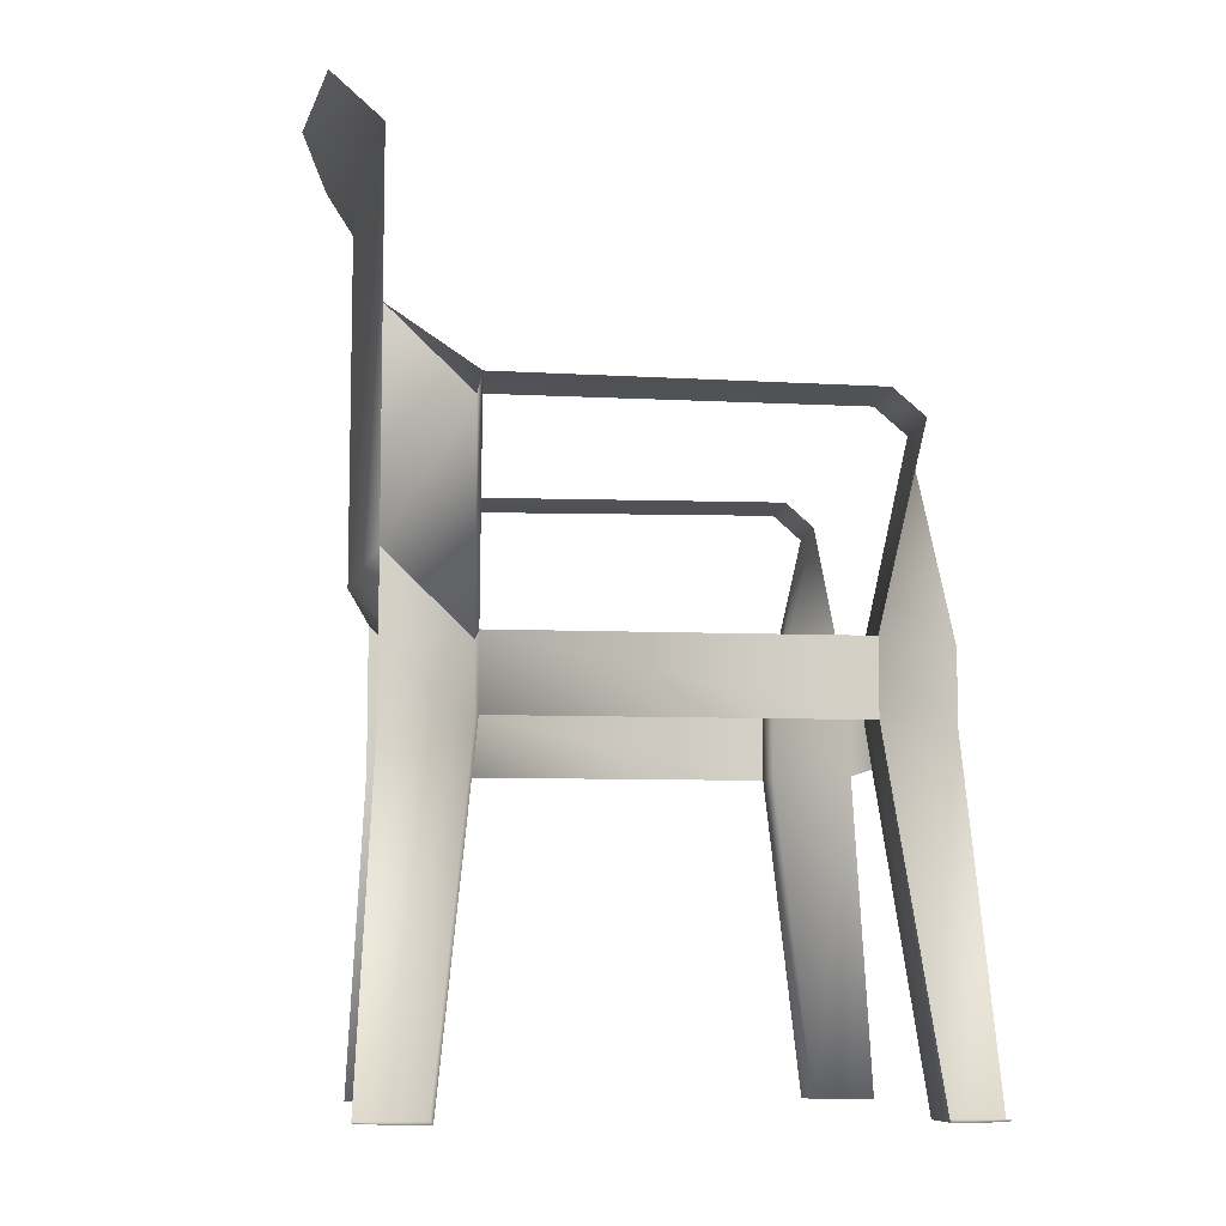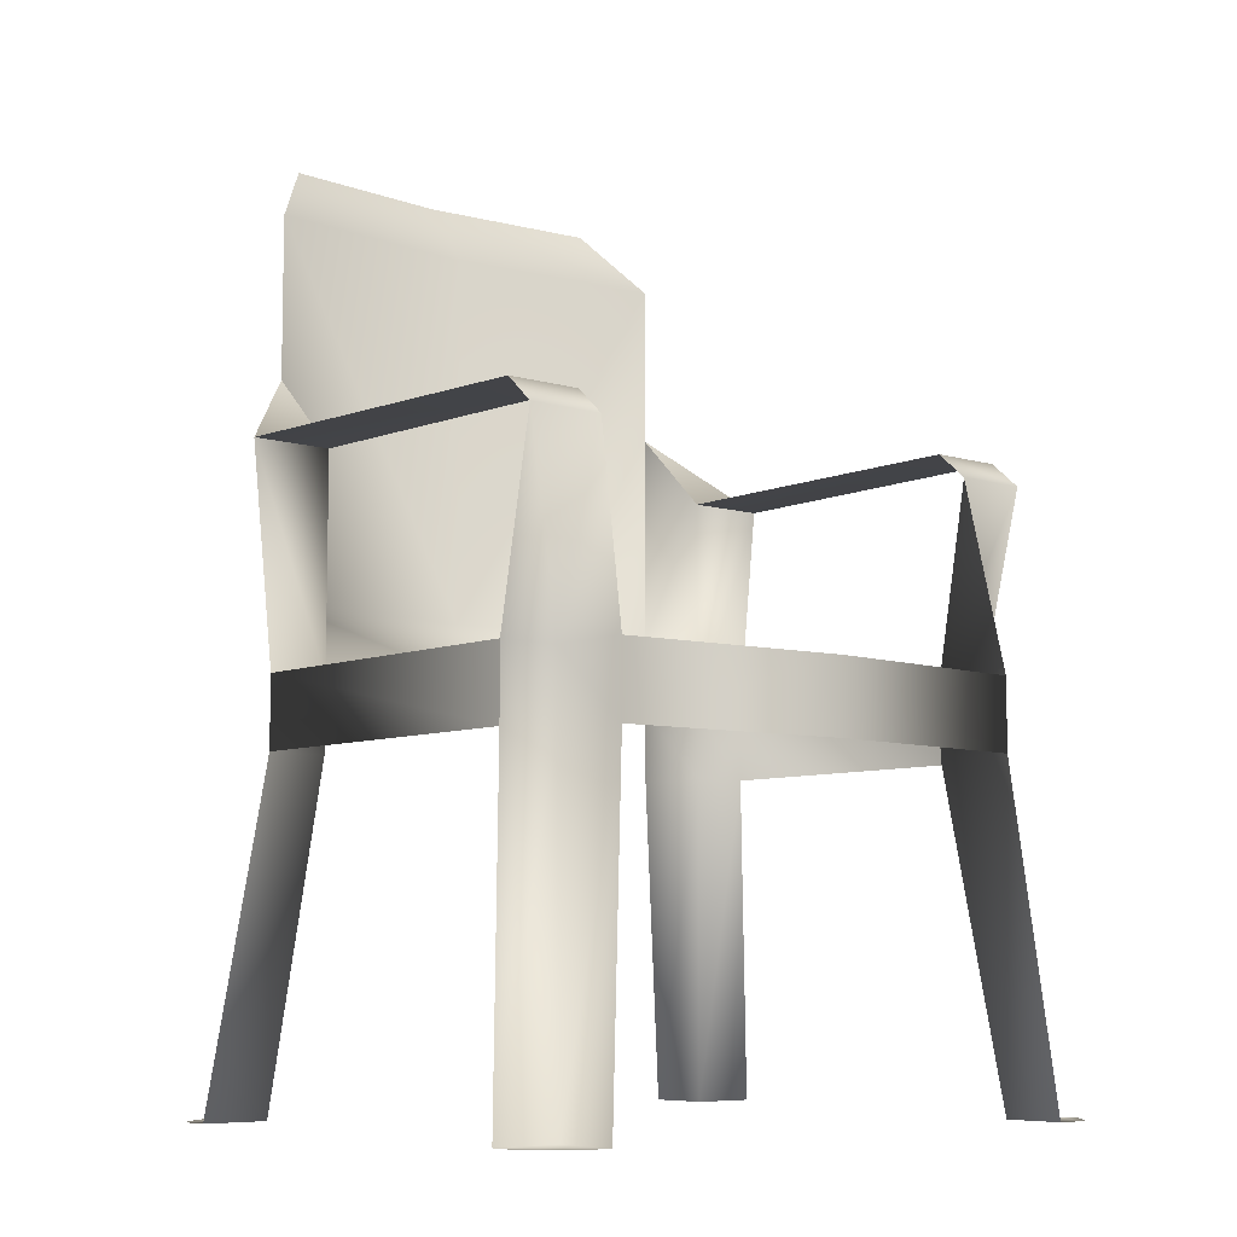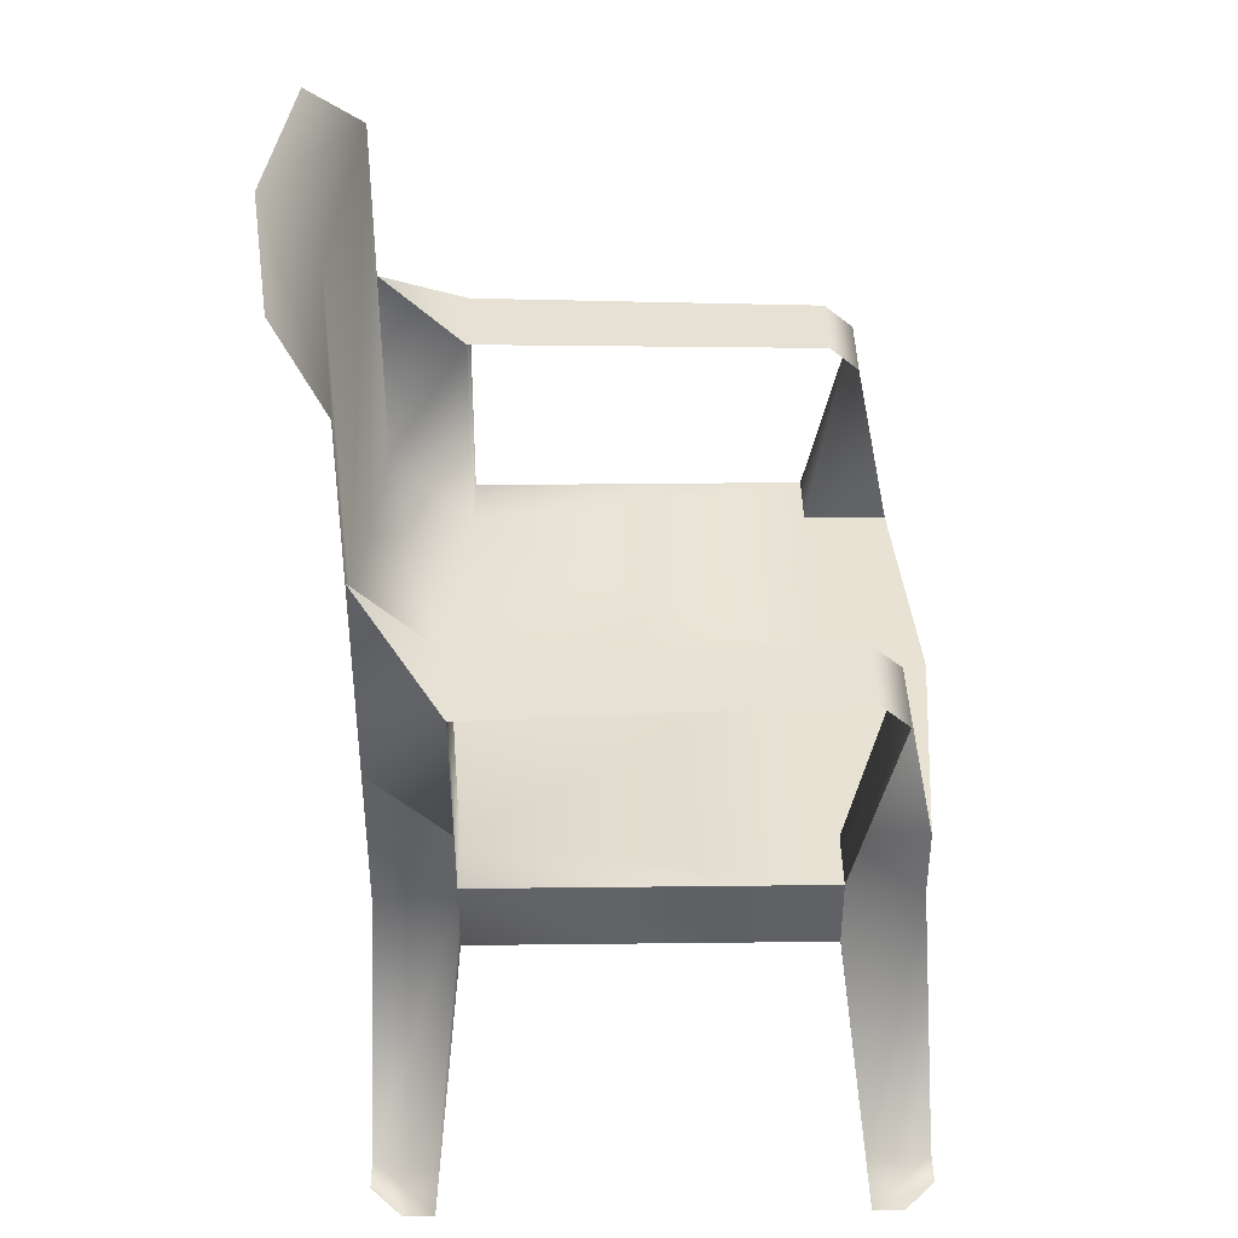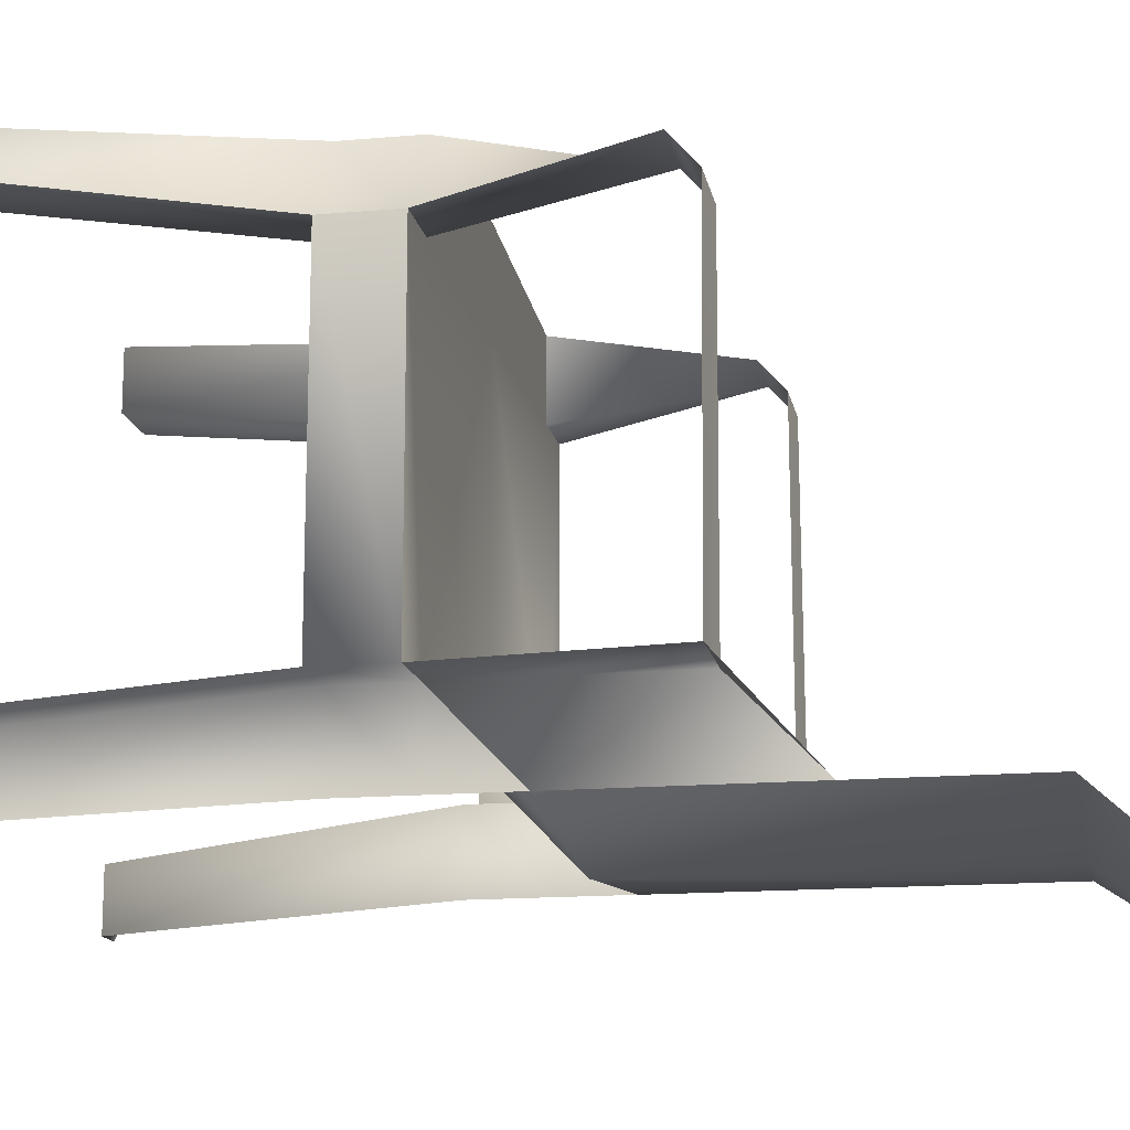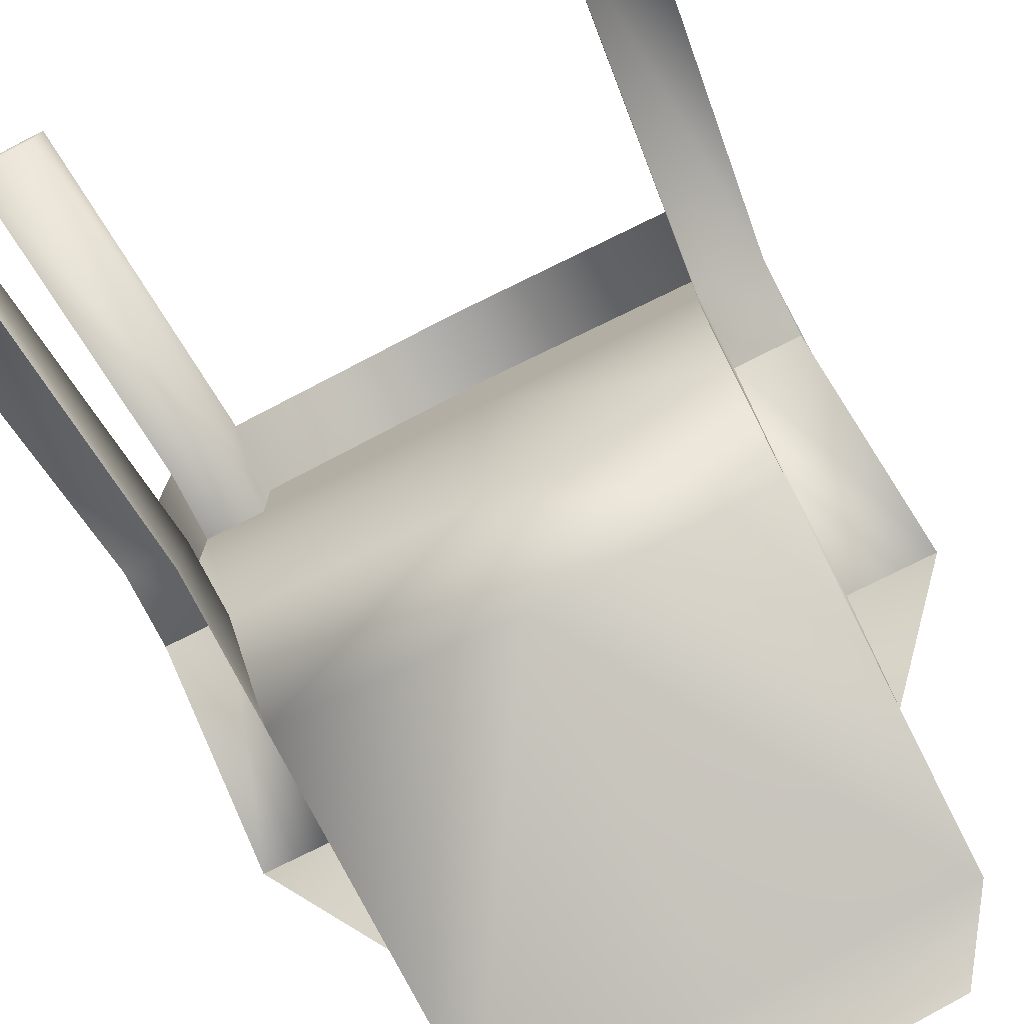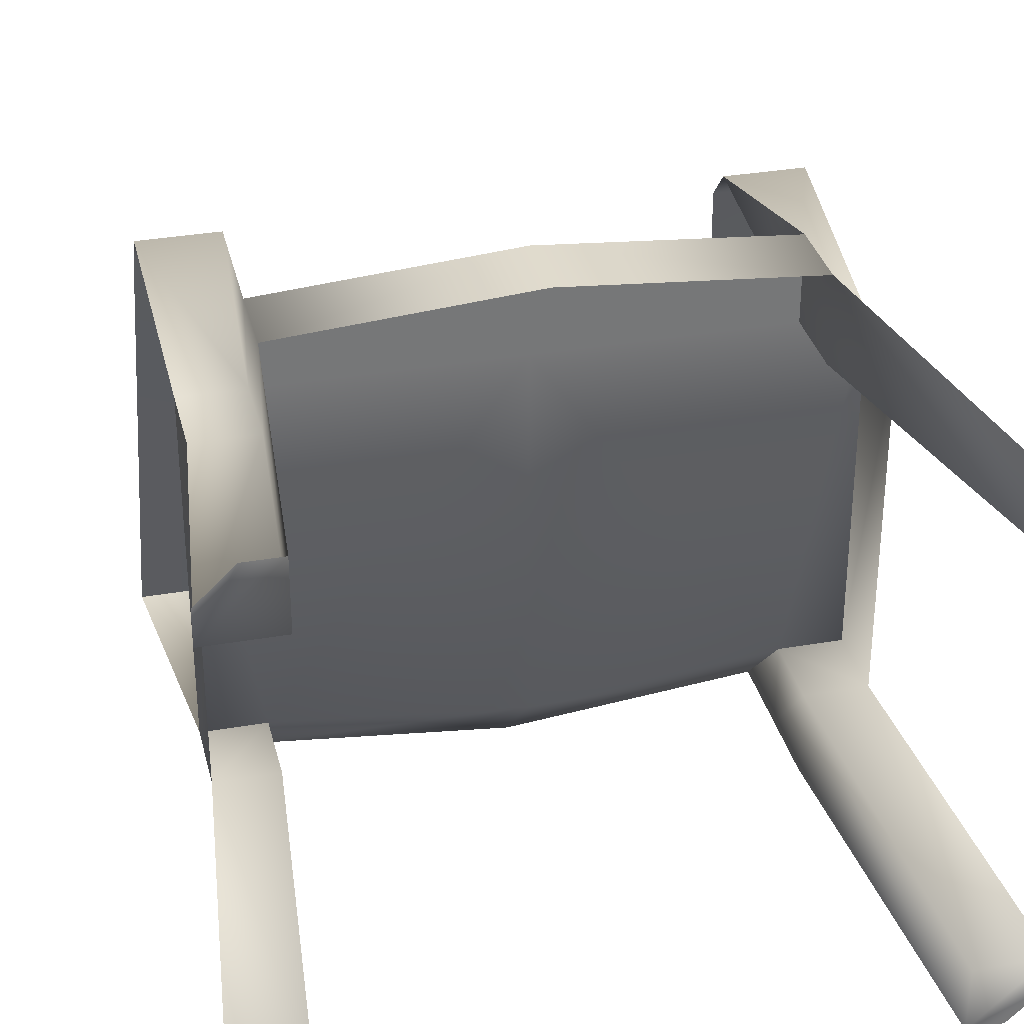
<metadata>
{"format":"obj","ext":"obj","renderer":"f3d","projection":"perspective","resolution":1024,"background":"white","views":[{"elev":-8.7,"azim":-96.4,"up":"+Y"},{"elev":-7.5,"azim":-40.6,"up":"+Y"},{"elev":39.8,"azim":-90.8,"up":"+Y"},{"elev":-15.1,"azim":100.7,"up":"+Z"},{"elev":-75.2,"azim":26.8,"up":"+Z"},{"elev":33.3,"azim":-13.5,"up":"+Z"}]}
</metadata>
<code>
v  -0.1305 0.0002418 0.09364
v  -0.1305 0.0002418 0.1062
v  -0.1172 0.0002418 0.1189
v  -0.1039 0.0002418 0.1189
v  -0.1039 0.0002418 0.09364
v  -0.09122 0.1311 0.1085
v  -0.09122 0.1311 0.07598
v  -0.1149 0.1311 0.07598
v  -0.09122 0.1593 0.07598
v  -0.09122 0.1593 0.1085
v  -0.1149 0.1593 0.07598
v  0.0003705 0.1593 0.1157
v  0.0003705 0.1311 0.1157
v  0.0003705 0.1593 0.07598
v  -0.1149 0.1593 -0.05712
v  -0.1149 0.1311 -0.05712
v  -0.09122 0.1593 -0.05712
v  -0.1041 0.0002418 -0.09643
v  -0.1174 0.0002418 -0.09643
v  -0.1307 0.0002418 -0.08382
v  -0.1307 0.0002418 -0.07122
v  -0.1041 0.0002418 -0.07122
v  -0.09122 0.1311 -0.05712
v  -0.09122 0.1311 -0.08961
v  -0.09122 0.1593 -0.08961
v  -0.09122 0.1906 -0.08961
v  0.0003705 0.1593 -0.06666
v  0.0003705 0.1906 -0.09916
v  -0.09122 0.3399 -0.08961
v  0.0003705 0.3399 -0.09916
v  0.0003705 0.3661 -0.119
v  -0.07174 0.365 -0.1095
v  -0.08721 0.2338 0.09348
v  -0.117 0.2338 0.09348
v  -0.09122 0.2442 -0.05712
v  -0.1237 0.2442 -0.05712
v  -0.09122 0.2755 -0.08961
v  -0.08699 0.2442 0.08161
v  -0.1166 0.2442 0.08161
v  0.1313 0.0002418 0.09364
v  0.1047 0.0002418 0.09364
v  0.1047 0.0002418 0.1189
v  0.118 0.0002418 0.1189
v  0.1313 0.0002418 0.1062
v  0.09196 0.1311 0.07598
v  0.09196 0.1311 0.1085
v  0.1156 0.1311 0.07598
v  0.09196 0.1593 0.07598
v  0.09196 0.1593 0.1085
v  0.1156 0.1593 0.07598
v  0.1156 0.1311 -0.05712
v  0.1156 0.1593 -0.05712
v  0.09196 0.1593 -0.05712
v  0.1048 0.0002418 -0.09643
v  0.1048 0.0002418 -0.07122
v  0.1314 0.0002418 -0.07122
v  0.1314 0.0002418 -0.08382
v  0.1181 0.0002418 -0.09643
v  0.09196 0.1311 -0.05712
v  0.09196 0.1311 -0.08961
v  0.09196 0.1593 -0.08961
v  0.09196 0.1906 -0.08961
v  0.09196 0.3399 -0.08961
v  0.07248 0.365 -0.1095
v  0.08795 0.2338 0.09348
v  0.1177 0.2338 0.09348
v  0.1245 0.2442 -0.05712
v  0.09196 0.2442 -0.05712
v  0.09196 0.2755 -0.08961
v  0.08773 0.2442 0.08161
v  0.1174 0.2442 0.08161
g UDC_ChairPlastic
f 1 2 3
f 1 3 4
f 1 4 5
f 6 7 5
f 5 4 6
f 7 8 1
f 1 5 7
f 9 7 6
f 6 10 9
f 11 8 7
f 7 9 11
f 12 10 6
f 6 13 12
f 9 10 12
f 12 14 9
f 15 16 8
f 8 11 15
f 11 9 17
f 17 15 11
f 18 19 20
f 18 20 21
f 18 21 22
f 16 23 22
f 22 21 16
f 23 24 18
f 18 22 23
f 17 23 16
f 16 15 17
f 25 24 23
f 23 17 25
f 25 17 26
f 17 9 14
f 14 27 17
f 26 17 27
f 27 28 26
f 29 26 28
f 28 30 29
f 31 32 29
f 29 30 31
f 10 33 9
f 9 33 34
f 34 11 9
f 17 35 36
f 36 15 17
f 26 37 35
f 35 17 26
f 38 35 36
f 36 35 37
f 39 34 38
f 34 33 38
f 39 38 36
f 40 41 42
f 40 42 43
f 40 43 44
f 41 45 46
f 46 42 41
f 40 47 45
f 45 41 40
f 46 45 48
f 48 49 46
f 45 47 50
f 50 48 45
f 46 49 12
f 12 13 46
f 12 49 48
f 48 14 12
f 47 51 52
f 52 50 47
f 53 48 50
f 50 52 53
f 54 55 56
f 54 56 57
f 54 57 58
f 55 59 51
f 51 56 55
f 54 60 59
f 59 55 54
f 51 59 53
f 53 52 51
f 59 60 61
f 61 53 59
f 61 62 53
f 14 48 53
f 53 27 14
f 27 53 62
f 62 28 27
f 28 62 63
f 63 30 28
f 63 64 31
f 31 30 63
f 49 48 65
f 66 65 48
f 48 50 66
f 67 68 53
f 53 52 67
f 68 69 62
f 62 53 68
f 70 67 68
f 67 69 68
f 71 70 66
f 66 70 65
f 71 67 70

</code>
